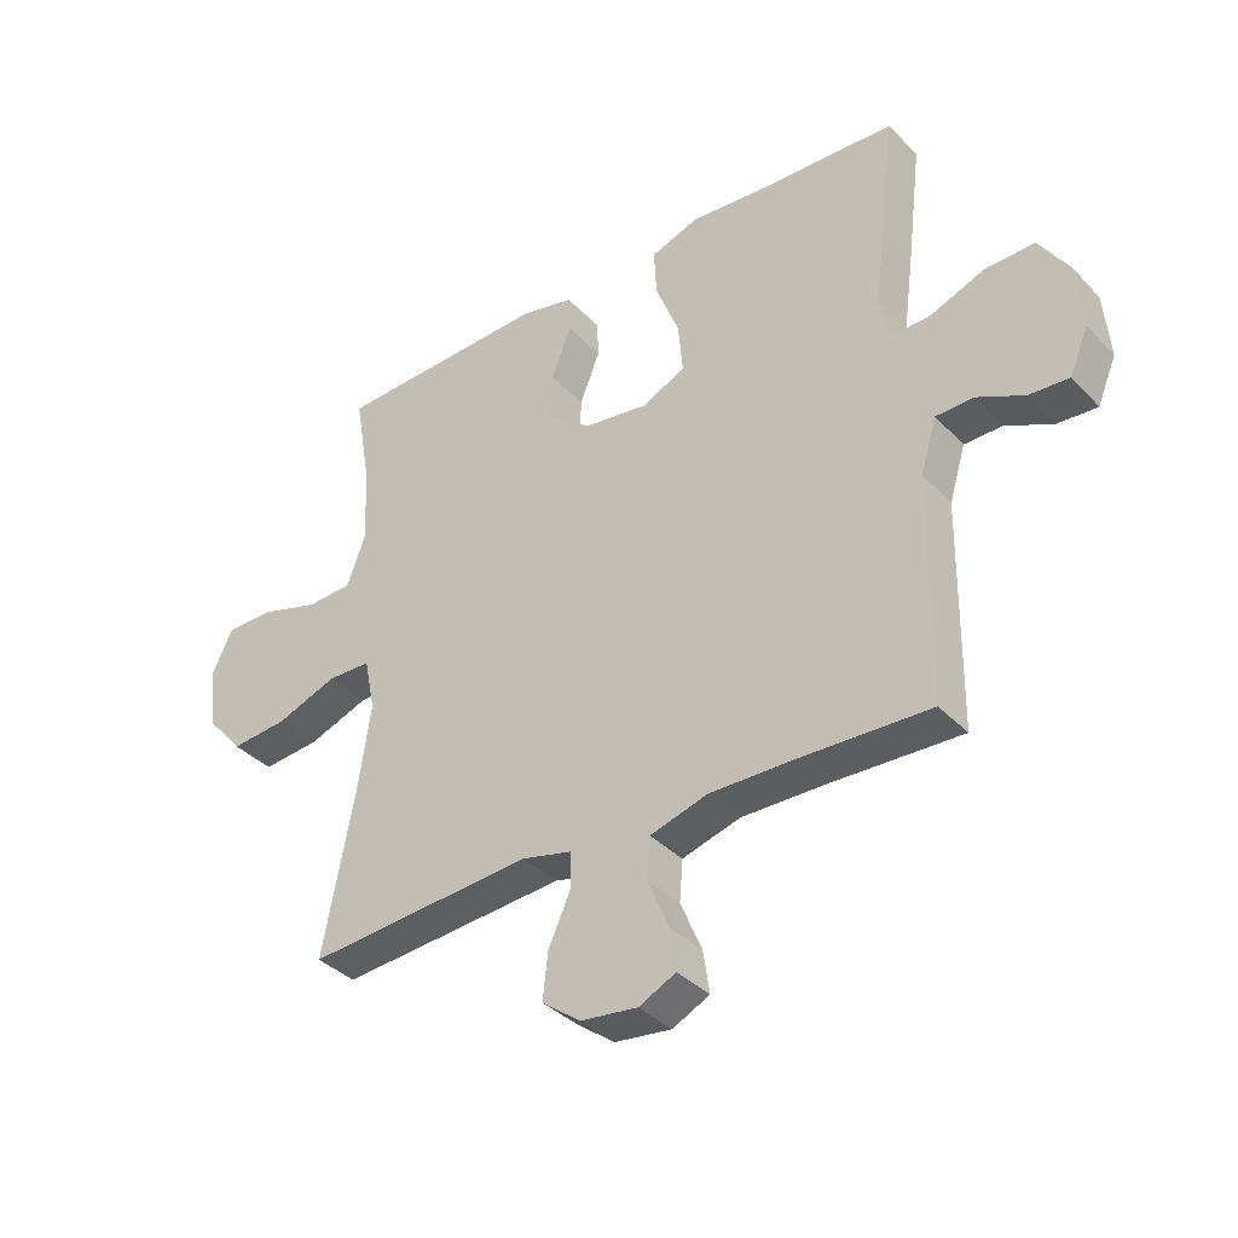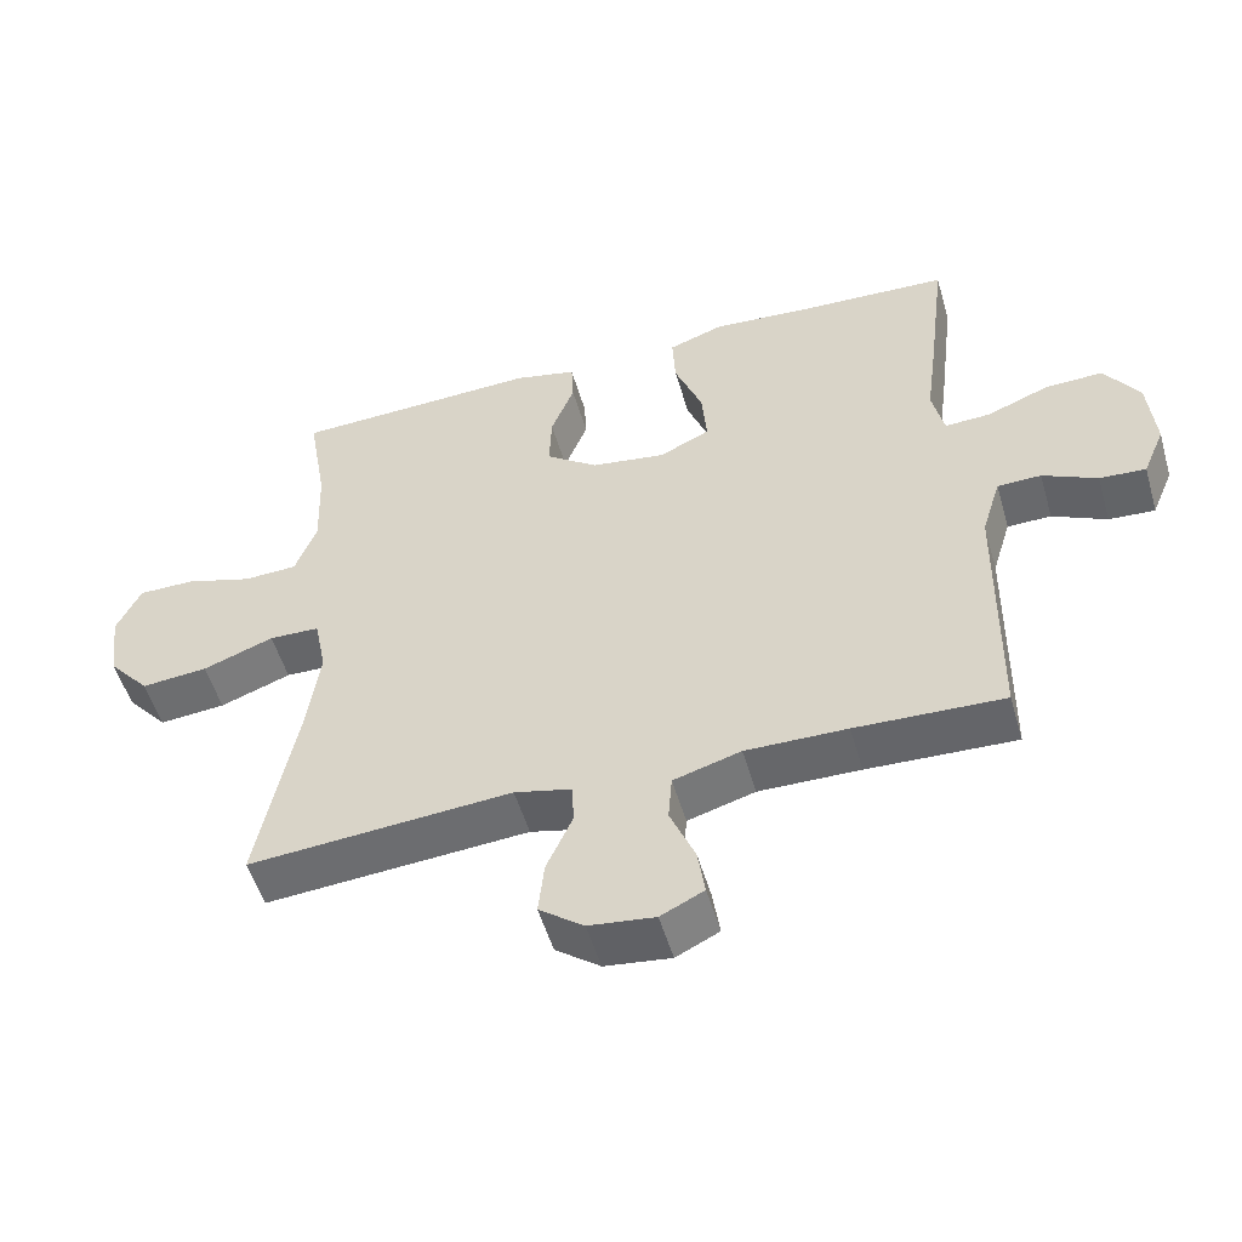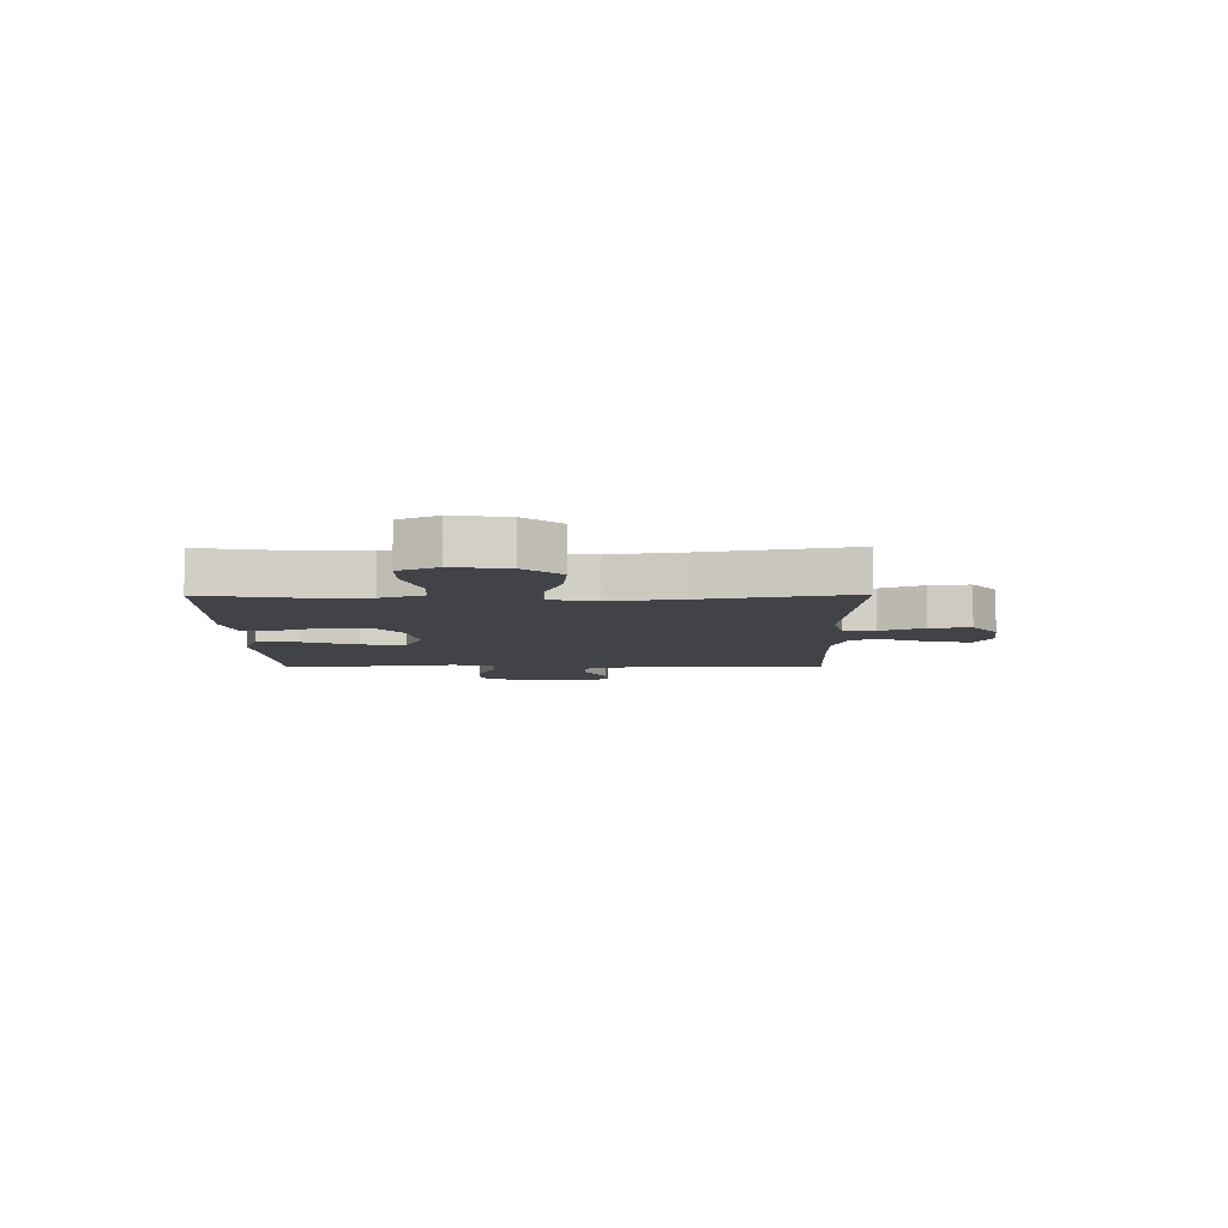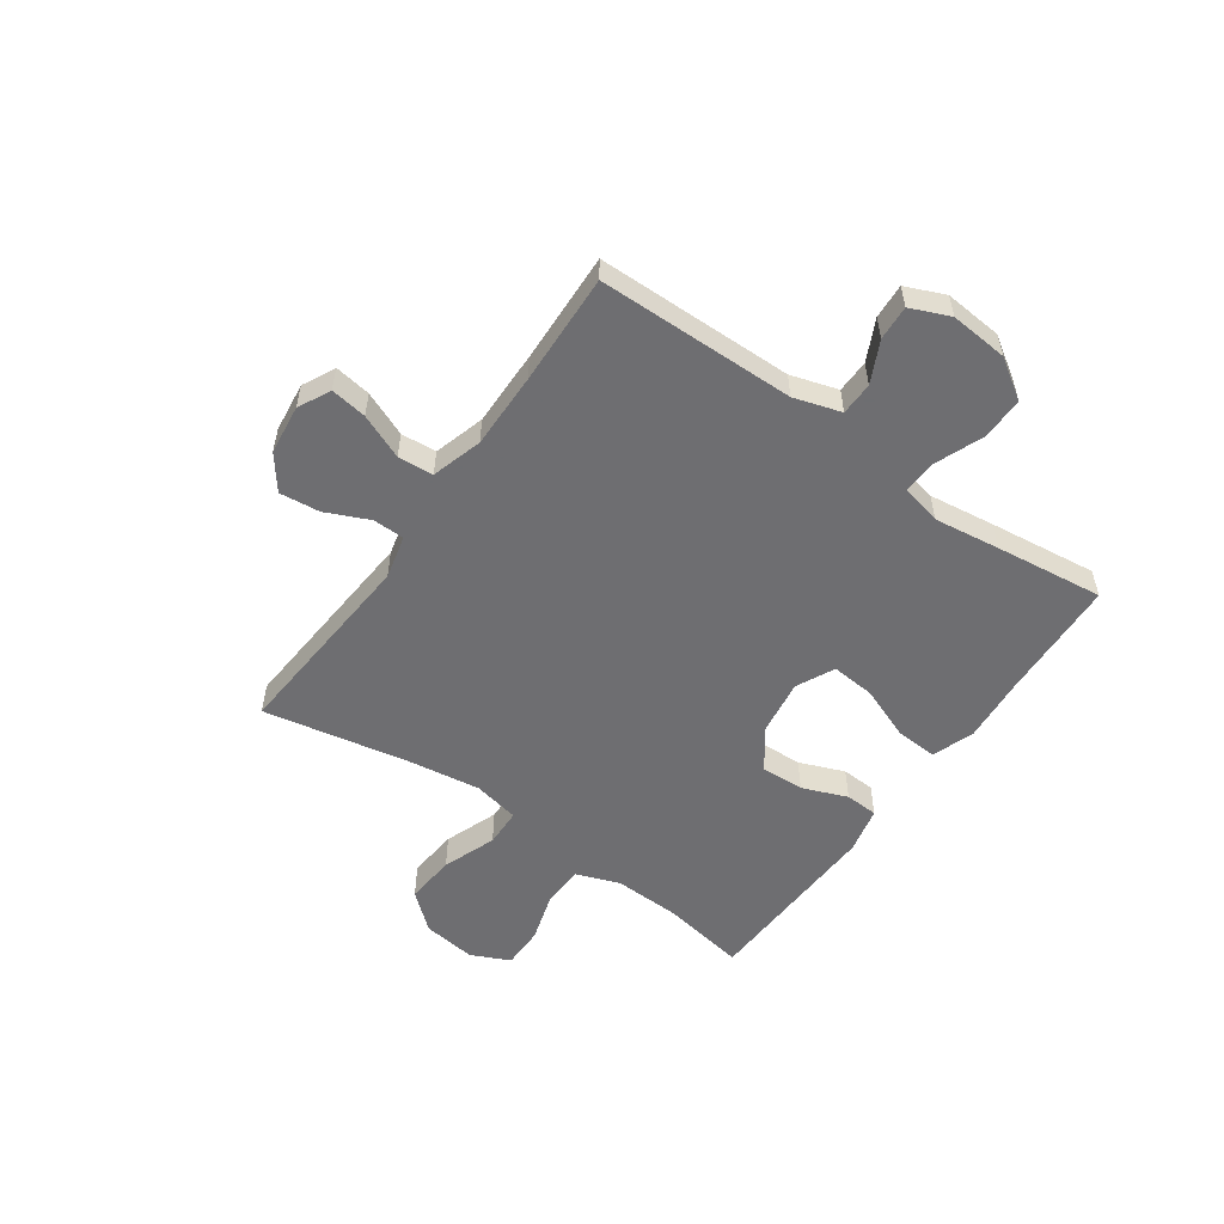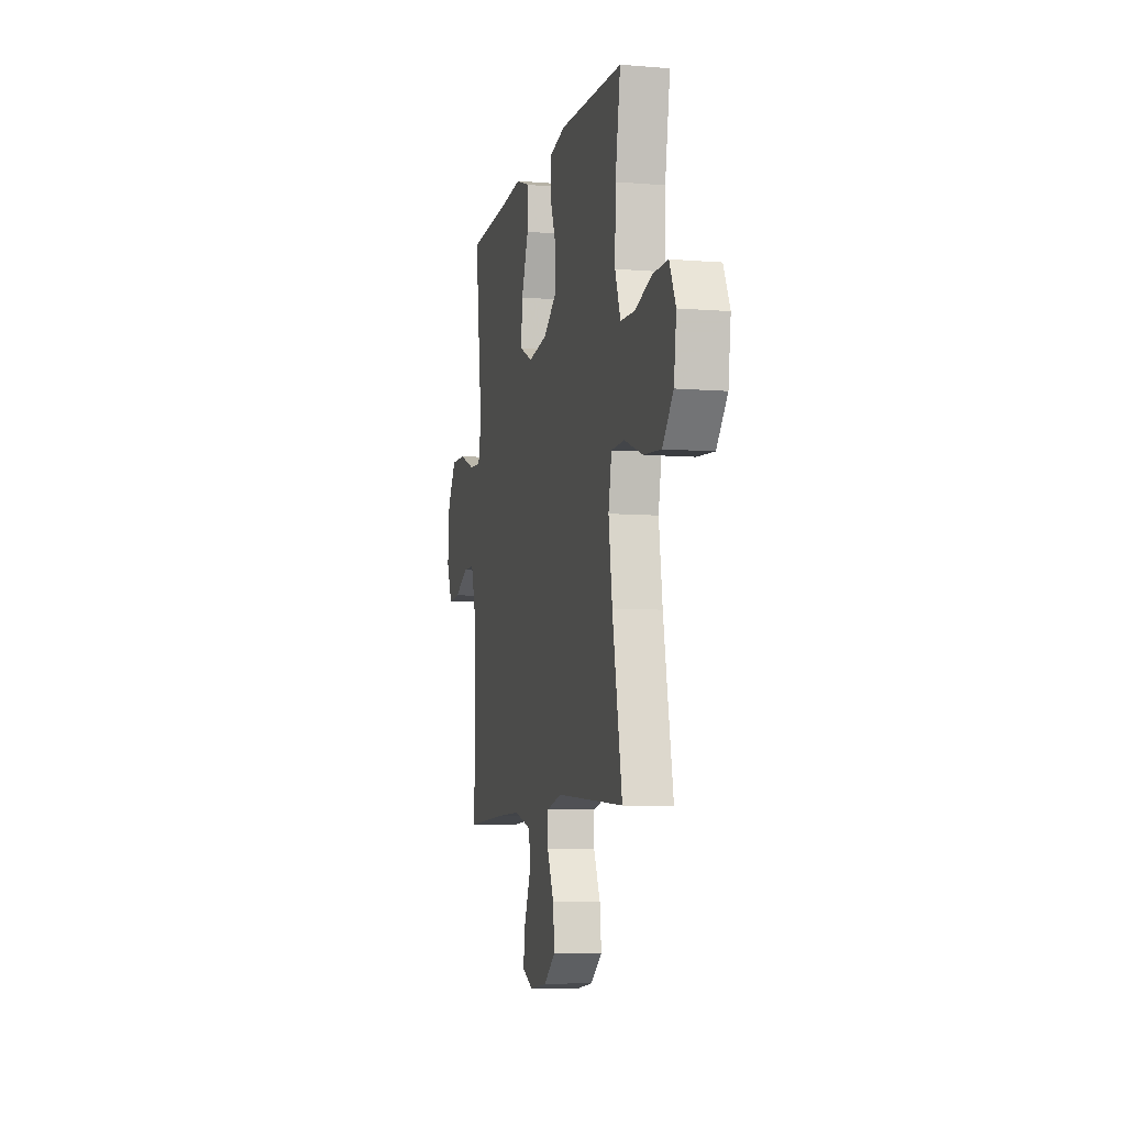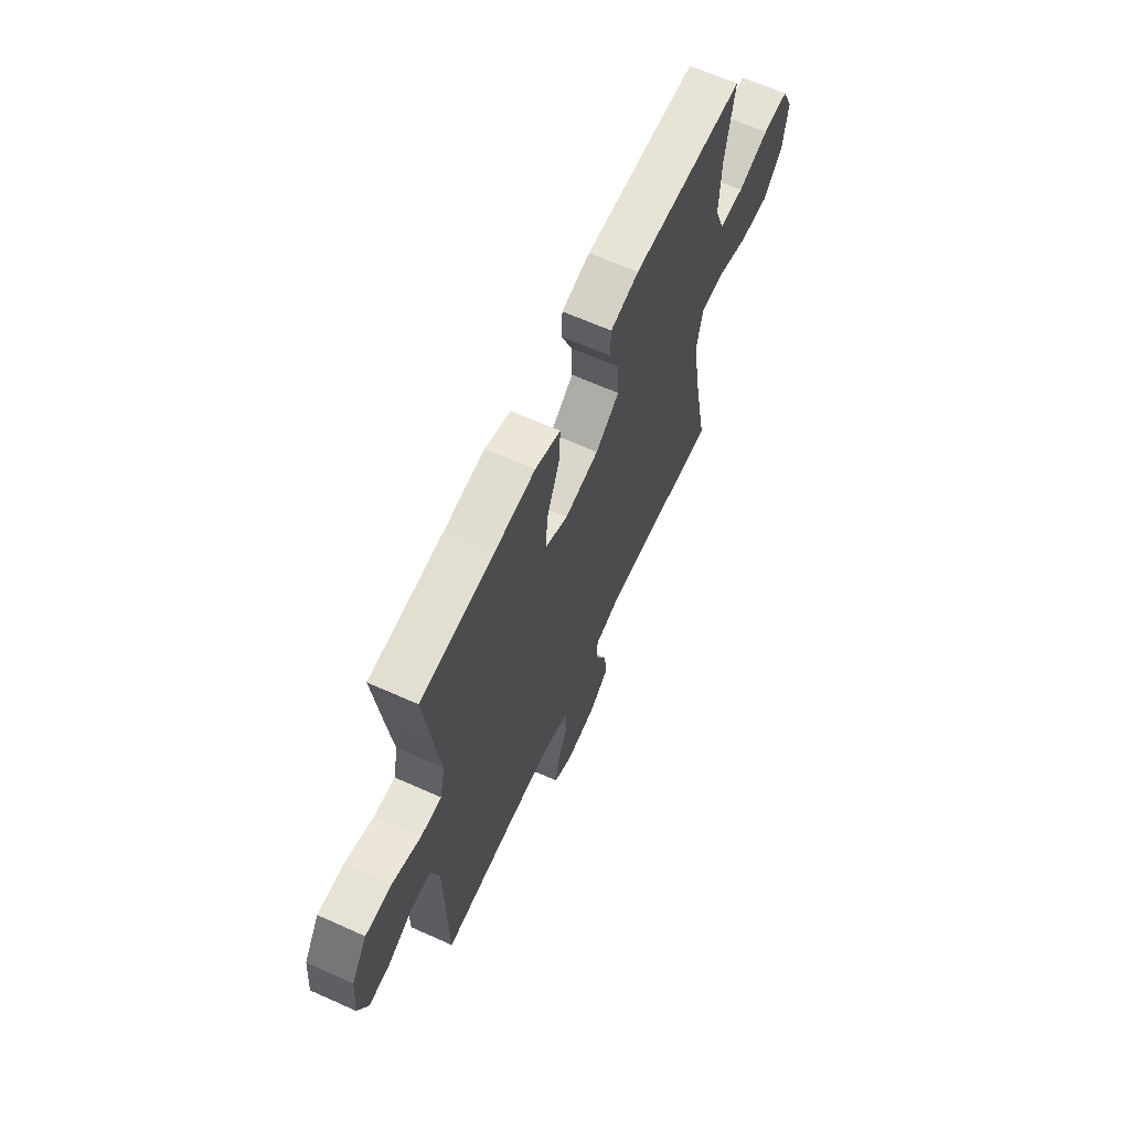
<metadata>
{"format":"obj","ext":"obj","renderer":"f3d","projection":"perspective","resolution":1024,"background":"white","views":[{"elev":-36.7,"azim":-142.6,"up":"+Z"},{"elev":-52.5,"azim":-163.9,"up":"+Z"},{"elev":-7.3,"azim":90.7,"up":"+Y"},{"elev":-54.4,"azim":-125.2,"up":"+Y"},{"elev":-7.3,"azim":76.9,"up":"+Z"},{"elev":64.8,"azim":-65.7,"up":"+Z"}]}
</metadata>
<code>
v 0.5 0.07 -0.5
v 0.14 0.07 -0.473
v 0.061 0.07 -0.492
v 0.06 0.07 -0.549
v 0.095 0.07 -0.627
v 0.103 0.07 -0.7
v 0.042 0.07 -0.746
v -0.048 0.07 -0.757
v -0.107 0.07 -0.728
v -0.097 0.07 -0.662
v -0.063 0.07 -0.581
v -0.068 0.07 -0.517
v -0.16 0.07 -0.49
v -0.298 0.07 -0.492
v -0.5 0.07 -0.5
v -0.505 0.07 -0.143
v -0.531 0.07 -0.058
v -0.591 0.07 -0.057
v -0.665 0.07 -0.093
v -0.728 0.07 -0.097
v -0.758 0.07 -0.026
v -0.749 0.07 0.079
v -0.702 0.07 0.151
v -0.624 0.07 0.149
v -0.538 0.07 0.115
v -0.476 0.07 0.112
v -0.46 0.07 0.185
v -0.476 0.07 0.304
v -0.5 0.07 0.5
v -0.282 0.07 0.51
v -0.16 0.07 0.52
v -0.084 0.07 0.493
v -0.088 0.07 0.418
v -0.126 0.07 0.321
v -0.133 0.07 0.241
v -0.064 0.07 0.208
v 0.038 0.07 0.223
v 0.109 0.07 0.275
v 0.106 0.07 0.353
v 0.074 0.07 0.434
v 0.077 0.07 0.494
v 0.162 0.07 0.513
v 0.5 0.07 0.5
v 0.473 0.07 0.344
v 0.469 0.07 0.224
v 0.498 0.07 0.146
v 0.571 0.07 0.143
v 0.664 0.07 0.171
v 0.741 0.07 0.171
v 0.774 0.07 0.101
v 0.761 0.07 0.003
v 0.704 0.07 -0.063
v 0.613 0.07 -0.055
v 0.516 0.07 -0.019
v 0.447 0.07 -0.021
v 0.43 0.07 -0.105
v 0.449 0.07 -0.236
v 0.5 0 -0.5
v 0.14 0 -0.473
v 0.061 0 -0.492
v 0.06 0 -0.549
v 0.095 0 -0.627
v 0.103 0 -0.7
v 0.042 0 -0.746
v -0.048 0 -0.757
v -0.107 0 -0.728
v -0.097 0 -0.662
v -0.063 0 -0.581
v -0.068 0 -0.517
v -0.16 0 -0.49
v -0.298 0 -0.492
v -0.5 0 -0.5
v -0.505 0 -0.143
v -0.531 0 -0.058
v -0.591 0 -0.057
v -0.665 0 -0.093
v -0.728 0 -0.097
v -0.758 0 -0.026
v -0.749 0 0.079
v -0.702 0 0.151
v -0.624 0 0.149
v -0.538 0 0.115
v -0.476 0 0.112
v -0.46 0 0.185
v -0.476 0 0.304
v -0.5 0 0.5
v -0.282 0 0.51
v -0.16 0 0.52
v -0.084 0 0.493
v -0.088 0 0.418
v -0.126 0 0.321
v -0.133 0 0.241
v -0.064 0 0.208
v 0.038 0 0.223
v 0.109 0 0.275
v 0.106 0 0.353
v 0.074 0 0.434
v 0.077 0 0.494
v 0.162 0 0.513
v 0.5 0 0.5
v 0.473 0 0.344
v 0.469 0 0.224
v 0.498 0 0.146
v 0.571 0 0.143
v 0.664 0 0.171
v 0.741 0 0.171
v 0.774 0 0.101
v 0.761 0 0.003
v 0.704 0 -0.063
v 0.613 0 -0.055
v 0.516 0 -0.019
v 0.447 0 -0.021
v 0.43 0 -0.105
v 0.449 0 -0.236
f 52 53 54
f 51 52 54
f 50 51 54
f 49 50 54
f 48 49 54
f 47 48 54
f 46 47 54 55
f 45 46 55
f 44 45 55 56
f 42 43 44
f 41 42 44
f 40 41 44
f 39 40 44
f 38 39 44 56
f 32 33 34
f 31 32 34
f 30 31 34
f 30 34 35
f 29 30 35
f 28 29 35
f 27 28 35
f 26 27 35 36
f 23 24 25
f 22 23 25
f 21 22 25
f 20 21 25
f 19 20 25
f 18 19 25
f 17 18 25 26
f 26 36 37
f 17 26 37
f 16 17 37
f 9 10 11
f 8 9 11
f 7 8 11
f 6 7 11
f 5 6 11
f 4 5 11
f 3 4 11 12
f 2 3 12 13
f 57 1 2
f 2 13 14
f 57 2 14
f 56 57 14
f 38 56 14
f 37 38 14
f 14 15 16 37
f 111 110 109
f 111 109 108
f 111 108 107
f 111 107 106
f 111 106 105
f 111 105 104
f 112 111 104 103
f 112 103 102
f 113 112 102 101
f 101 100 99
f 101 99 98
f 101 98 97
f 101 97 96
f 113 101 96 95
f 91 90 89
f 91 89 88
f 91 88 87
f 92 91 87
f 92 87 86
f 92 86 85
f 92 85 84
f 93 92 84 83
f 82 81 80
f 82 80 79
f 82 79 78
f 82 78 77
f 82 77 76
f 82 76 75
f 83 82 75 74
f 94 93 83
f 94 83 74
f 94 74 73
f 68 67 66
f 68 66 65
f 68 65 64
f 68 64 63
f 68 63 62
f 68 62 61
f 69 68 61 60
f 70 69 60 59
f 59 58 114
f 71 70 59
f 71 59 114
f 71 114 113
f 71 113 95
f 71 95 94
f 94 73 72 71
f 1 58 59 2
f 2 59 60 3
f 3 60 61 4
f 4 61 62 5
f 5 62 63 6
f 6 63 64 7
f 7 64 65 8
f 8 65 66 9
f 9 66 67 10
f 10 67 68 11
f 11 68 69 12
f 12 69 70 13
f 13 70 71 14
f 14 71 72 15
f 15 72 73 16
f 16 73 74 17
f 17 74 75 18
f 18 75 76 19
f 19 76 77 20
f 20 77 78 21
f 21 78 79 22
f 22 79 80 23
f 23 80 81 24
f 24 81 82 25
f 25 82 83 26
f 26 83 84 27
f 27 84 85 28
f 28 85 86 29
f 29 86 87 30
f 30 87 88 31
f 31 88 89 32
f 32 89 90 33
f 33 90 91 34
f 34 91 92 35
f 35 92 93 36
f 36 93 94 37
f 37 94 95 38
f 38 95 96 39
f 39 96 97 40
f 40 97 98 41
f 41 98 99 42
f 42 99 100 43
f 43 100 101 44
f 44 101 102 45
f 45 102 103 46
f 46 103 104 47
f 47 104 105 48
f 48 105 106 49
f 49 106 107 50
f 50 107 108 51
f 51 108 109 52
f 52 109 110 53
f 53 110 111 54
f 54 111 112 55
f 55 112 113 56
f 56 113 114 57
f 57 114 58 1

</code>
